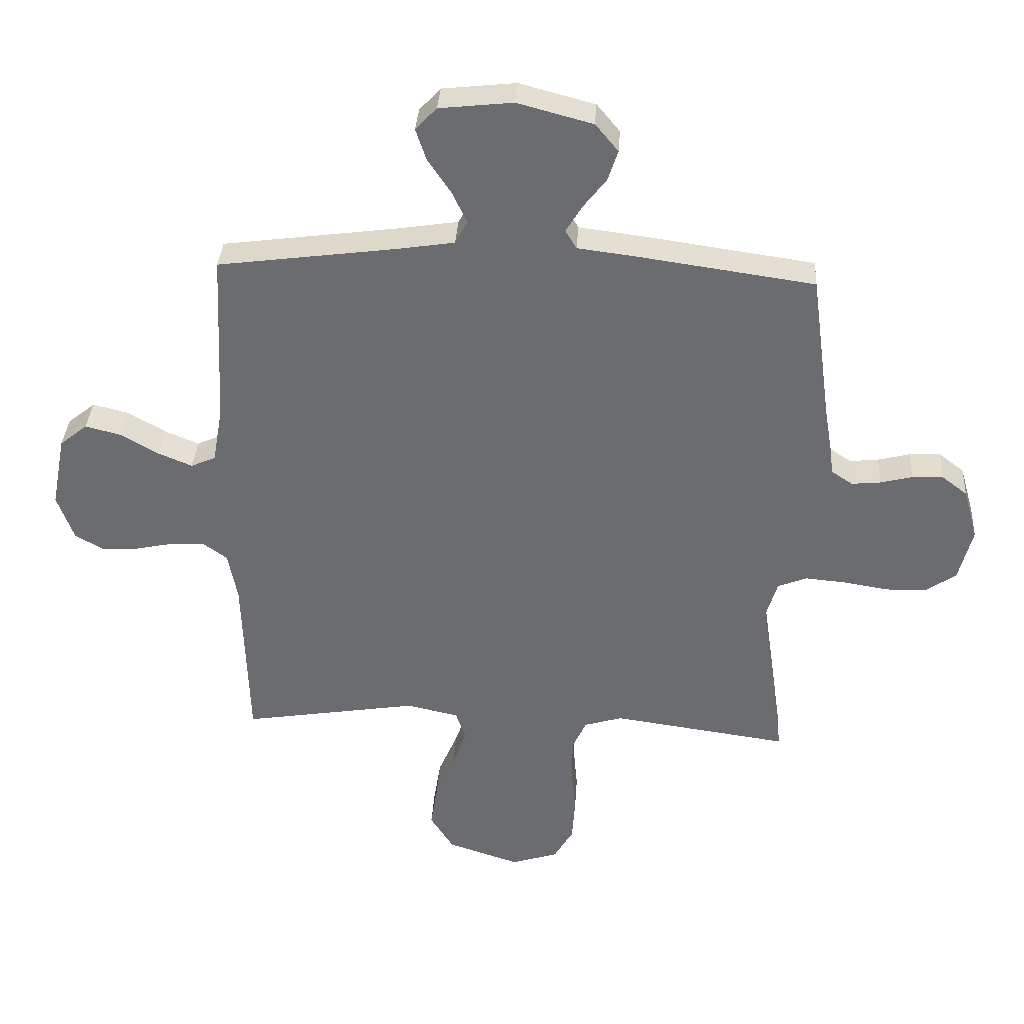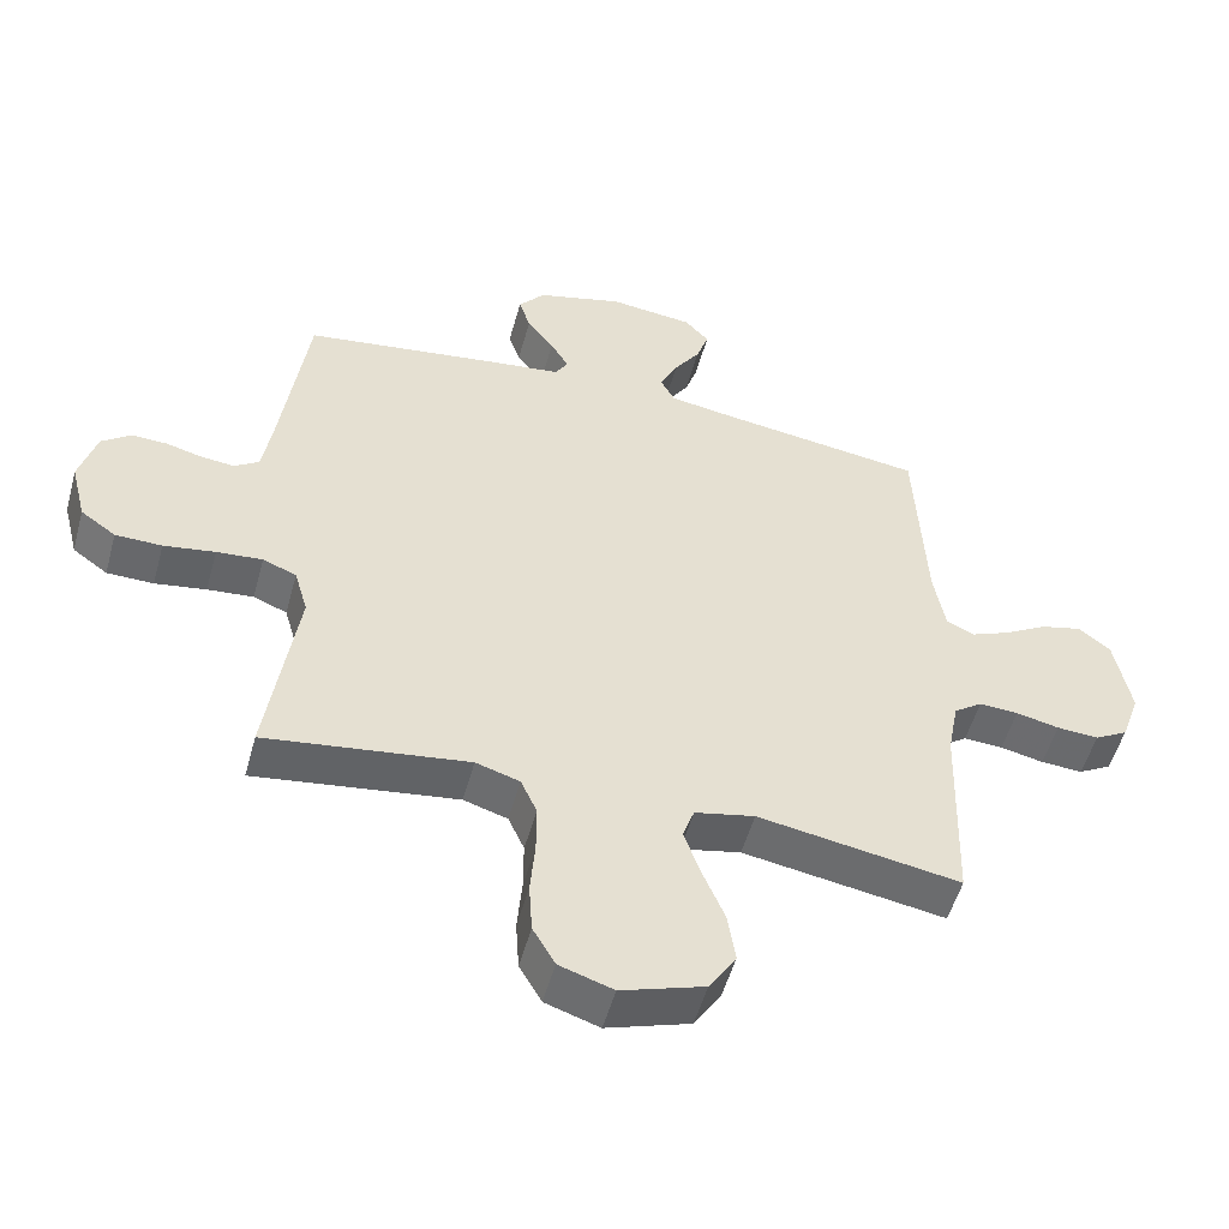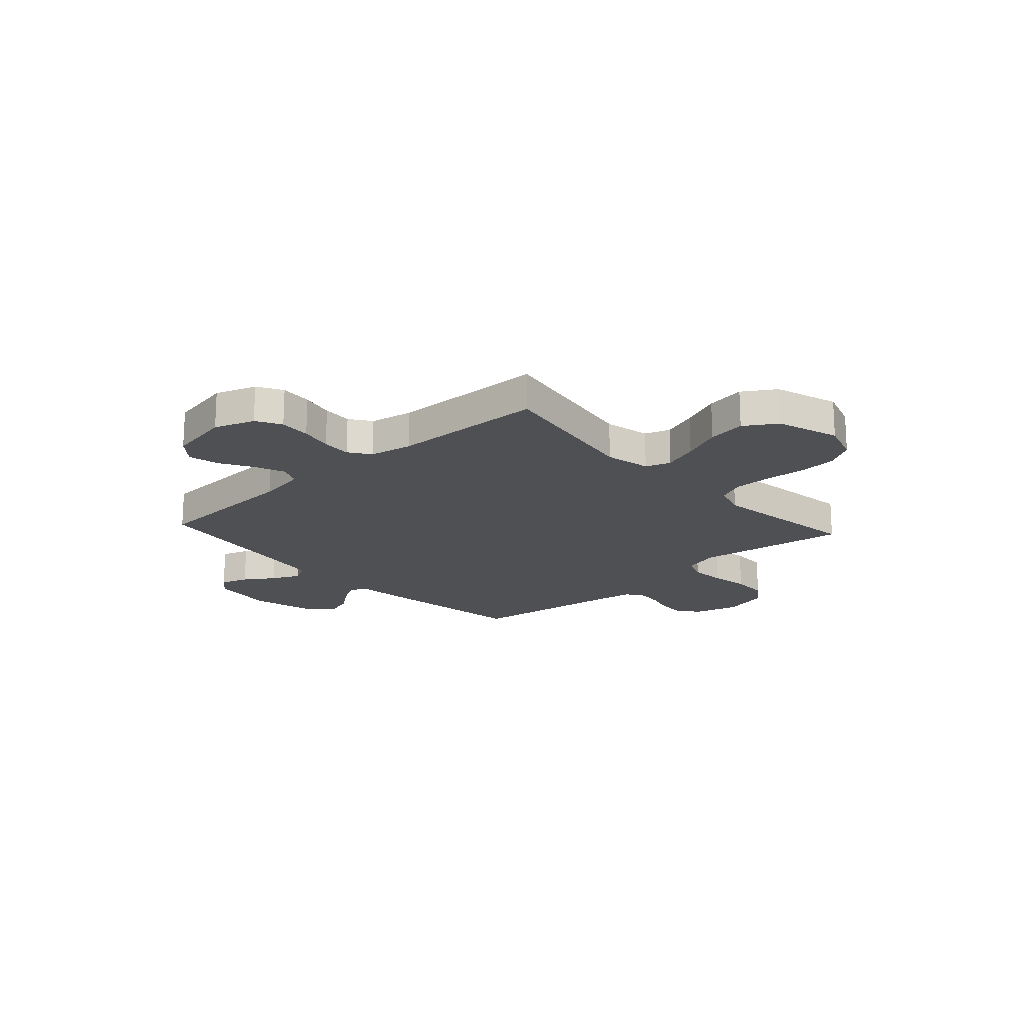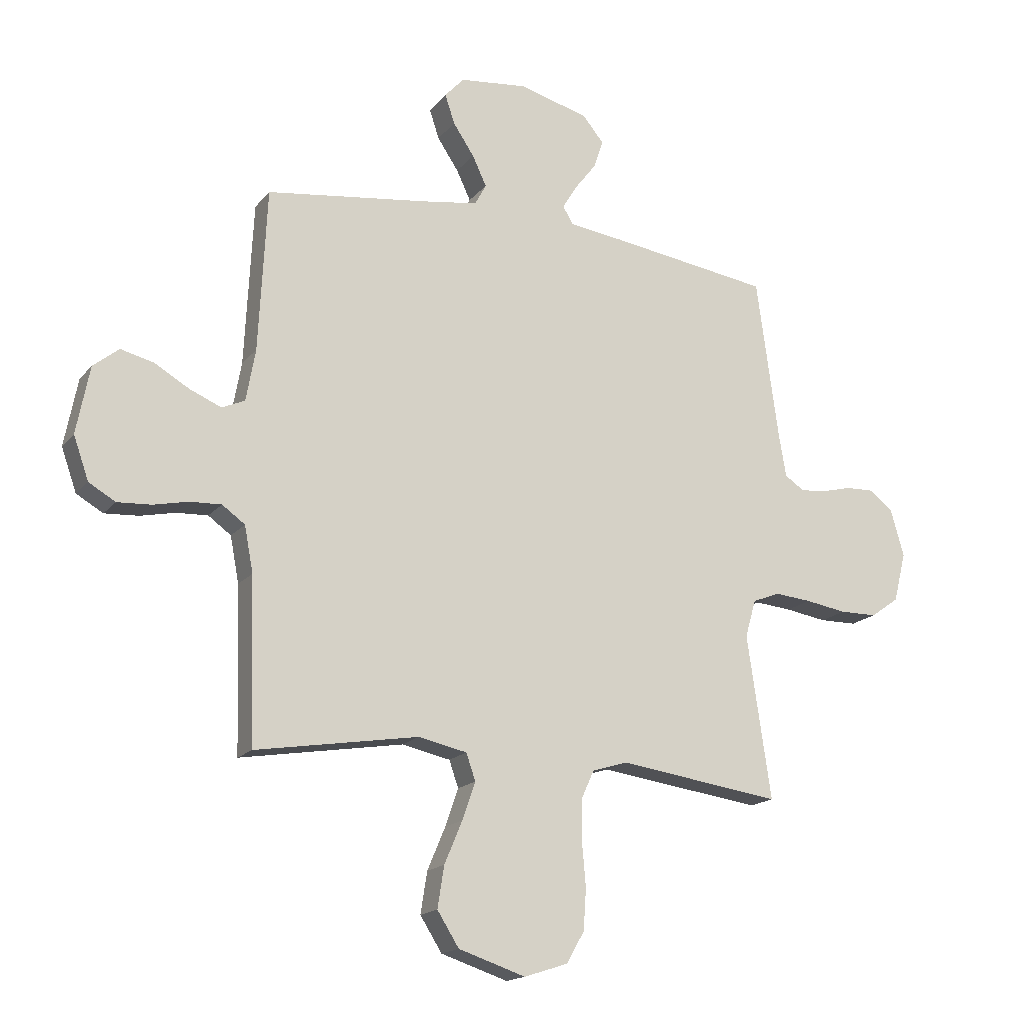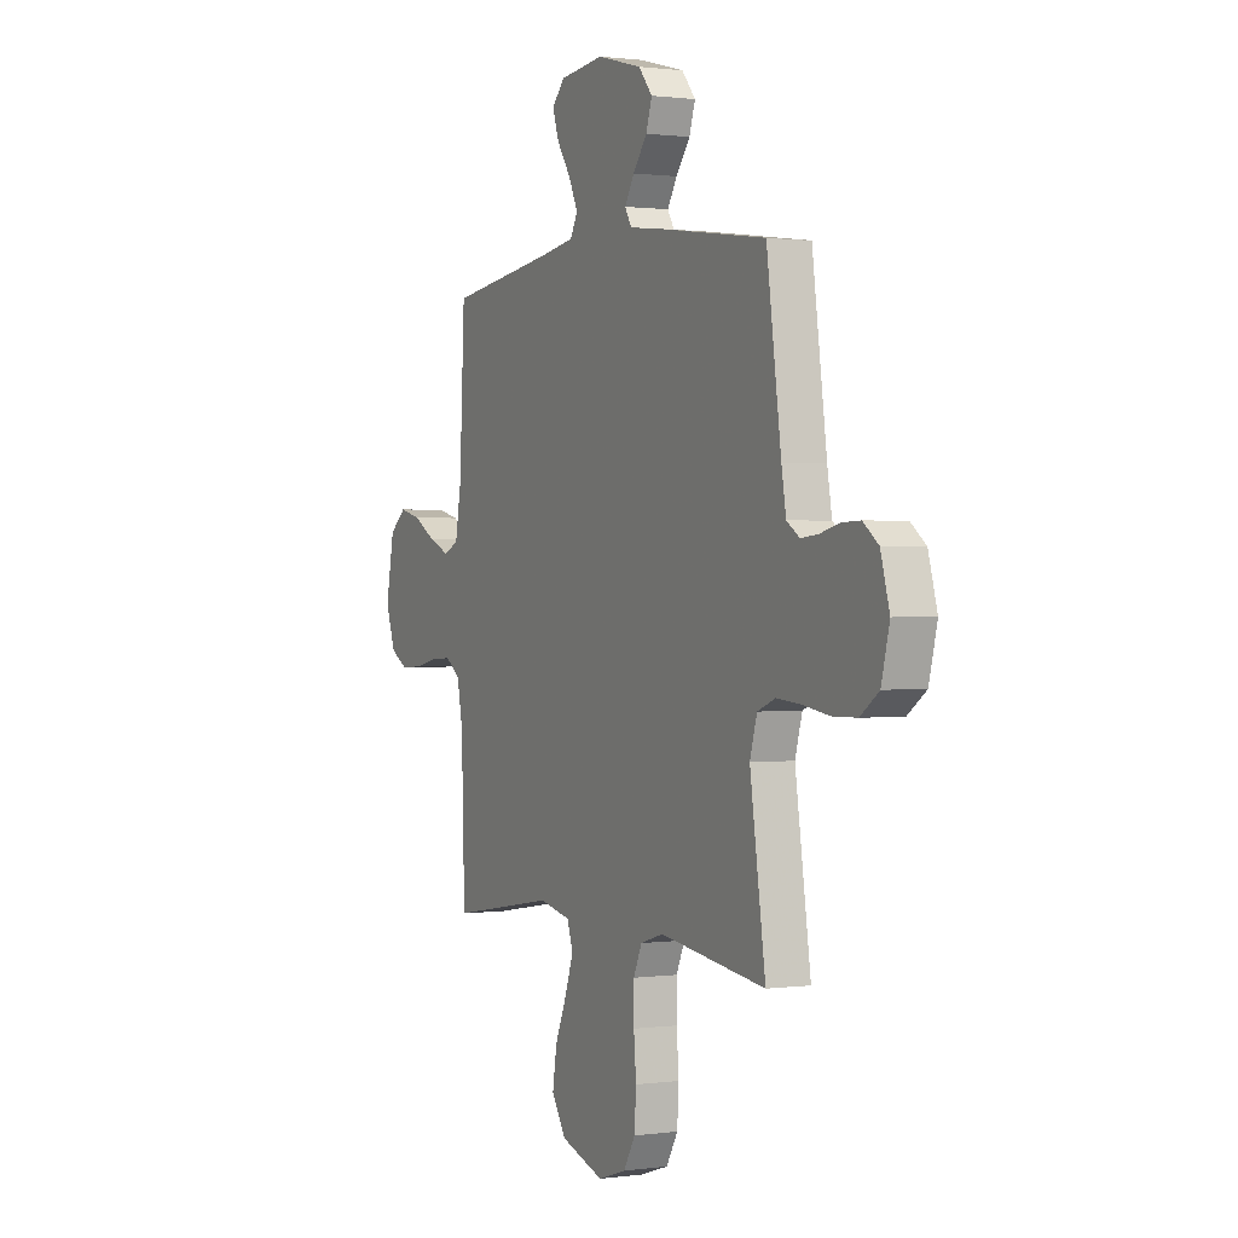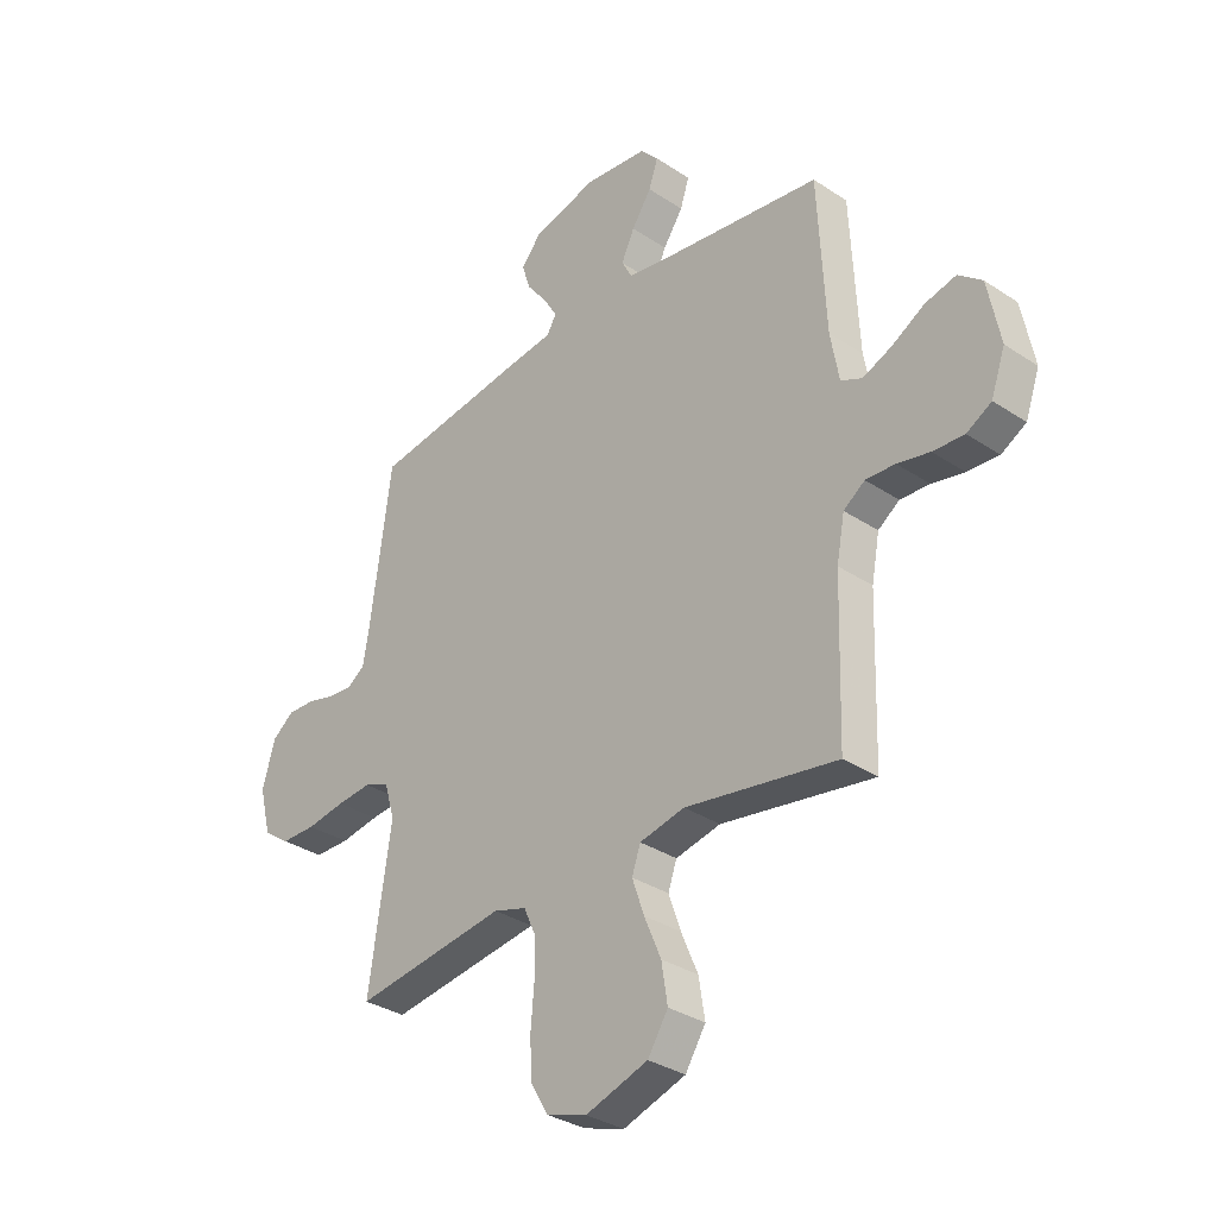
<metadata>
{"format":"obj","ext":"obj","renderer":"f3d","projection":"perspective","resolution":1024,"background":"white","views":[{"elev":35.9,"azim":-176.3,"up":"+Z"},{"elev":-52.4,"azim":-15.3,"up":"+Z"},{"elev":-18.9,"azim":132.3,"up":"+Y"},{"elev":-17.1,"azim":154.0,"up":"+Z"},{"elev":0.9,"azim":-116.6,"up":"+Z"},{"elev":-32.9,"azim":47.5,"up":"+Z"}]}
</metadata>
<code>
v 0.5 0.07 0.5
v 0.515 0.07 0.2
v 0.532 0.07 0.105
v 0.574 0.07 0.086
v 0.632 0.07 0.11
v 0.696 0.07 0.147
v 0.757 0.07 0.162
v 0.804 0.07 0.124
v 0.828 0.07 0
v 0.8 0.07 -0.079
v 0.751 0.07 -0.107
v 0.689 0.07 -0.103
v 0.625 0.07 -0.089
v 0.567 0.07 -0.086
v 0.525 0.07 -0.116
v 0.509 0.07 -0.2
v 0.5 0.07 -0.5
v 0.2 0.07 -0.45
v 0.111 0.07 -0.469
v 0.094 0.07 -0.518
v 0.118 0.07 -0.587
v 0.151 0.07 -0.665
v 0.163 0.07 -0.741
v 0.123 0.07 -0.804
v 0 0.07 -0.844
v -0.08 0.07 -0.818
v -0.113 0.07 -0.761
v -0.118 0.07 -0.686
v -0.111 0.07 -0.606
v -0.111 0.07 -0.532
v -0.135 0.07 -0.479
v -0.2 0.07 -0.459
v -0.5 0.07 -0.5
v -0.456 0.07 -0.2
v -0.476 0.07 -0.131
v -0.526 0.07 -0.111
v -0.594 0.07 -0.117
v -0.67 0.07 -0.129
v -0.739 0.07 -0.128
v -0.791 0.07 -0.091
v -0.814 0.07 0
v -0.789 0.07 0.088
v -0.746 0.07 0.121
v -0.693 0.07 0.119
v -0.639 0.07 0.105
v -0.59 0.07 0.1
v -0.554 0.07 0.124
v -0.541 0.07 0.2
v -0.5 0.07 0.5
v -0.2 0.07 0.542
v -0.102 0.07 0.554
v -0.083 0.07 0.586
v -0.11 0.07 0.631
v -0.15 0.07 0.683
v -0.167 0.07 0.735
v -0.128 0.07 0.782
v 0 0.07 0.816
v 0.125 0.07 0.802
v 0.161 0.07 0.763
v 0.143 0.07 0.709
v 0.104 0.07 0.651
v 0.078 0.07 0.596
v 0.099 0.07 0.557
v 0.2 0.07 0.541
v 0.5 0 0.5
v 0.515 0 0.2
v 0.532 0 0.105
v 0.574 0 0.086
v 0.632 0 0.11
v 0.696 0 0.147
v 0.757 0 0.162
v 0.804 0 0.124
v 0.828 0 0
v 0.8 0 -0.079
v 0.751 0 -0.107
v 0.689 0 -0.103
v 0.625 0 -0.089
v 0.567 0 -0.086
v 0.525 0 -0.116
v 0.509 0 -0.2
v 0.5 0 -0.5
v 0.2 0 -0.45
v 0.111 0 -0.469
v 0.094 0 -0.518
v 0.118 0 -0.587
v 0.151 0 -0.665
v 0.163 0 -0.741
v 0.123 0 -0.804
v 0 0 -0.844
v -0.08 0 -0.818
v -0.113 0 -0.761
v -0.118 0 -0.686
v -0.111 0 -0.606
v -0.111 0 -0.532
v -0.135 0 -0.479
v -0.2 0 -0.459
v -0.5 0 -0.5
v -0.456 0 -0.2
v -0.476 0 -0.131
v -0.526 0 -0.111
v -0.594 0 -0.117
v -0.67 0 -0.129
v -0.739 0 -0.128
v -0.791 0 -0.091
v -0.814 0 0
v -0.789 0 0.088
v -0.746 0 0.121
v -0.693 0 0.119
v -0.639 0 0.105
v -0.59 0 0.1
v -0.554 0 0.124
v -0.541 0 0.2
v -0.5 0 0.5
v -0.2 0 0.542
v -0.102 0 0.554
v -0.083 0 0.586
v -0.11 0 0.631
v -0.15 0 0.683
v -0.167 0 0.735
v -0.128 0 0.782
v 0 0 0.816
v 0.125 0 0.802
v 0.161 0 0.763
v 0.143 0 0.709
v 0.104 0 0.651
v 0.078 0 0.596
v 0.099 0 0.557
v 0.2 0 0.541
f 58 59 60 61
f 58 61 62
f 57 58 62
f 56 57 62
f 53 54 55 56
f 52 53 56 62
f 51 52 62 63
f 48 49 50 51
f 47 48 51 63
f 42 43 44 45
f 42 45 46
f 41 42 46
f 40 41 46
f 37 38 39 40
f 36 37 40 46
f 35 36 46 47
f 32 33 34
f 31 32 34 35
f 26 27 28 29
f 26 29 30
f 25 26 30
f 24 25 30
f 21 22 23 24
f 20 21 24 30
f 19 20 30 31
f 16 17 18
f 15 16 18 19
f 10 11 12 13
f 10 13 14
f 9 10 14
f 8 9 14
f 5 6 7 8
f 4 5 8 14
f 3 4 14 15
f 64 1 2
f 35 47 63 64
f 19 31 35 64
f 15 19 64
f 2 3 15 64
f 125 124 123 122
f 126 125 122
f 126 122 121
f 126 121 120
f 120 119 118 117
f 126 120 117 116
f 127 126 116 115
f 115 114 113 112
f 127 115 112 111
f 109 108 107 106
f 110 109 106
f 110 106 105
f 110 105 104
f 104 103 102 101
f 110 104 101 100
f 111 110 100 99
f 98 97 96
f 99 98 96 95
f 93 92 91 90
f 94 93 90
f 94 90 89
f 94 89 88
f 88 87 86 85
f 94 88 85 84
f 95 94 84 83
f 82 81 80
f 83 82 80 79
f 77 76 75 74
f 78 77 74
f 78 74 73
f 78 73 72
f 72 71 70 69
f 78 72 69 68
f 79 78 68 67
f 66 65 128
f 128 127 111 99
f 128 99 95 83
f 128 83 79
f 128 79 67 66
f 1 65 66 2
f 2 66 67 3
f 3 67 68 4
f 4 68 69 5
f 5 69 70 6
f 6 70 71 7
f 7 71 72 8
f 8 72 73 9
f 9 73 74 10
f 10 74 75 11
f 11 75 76 12
f 12 76 77 13
f 13 77 78 14
f 14 78 79 15
f 15 79 80 16
f 16 80 81 17
f 17 81 82 18
f 18 82 83 19
f 19 83 84 20
f 20 84 85 21
f 21 85 86 22
f 22 86 87 23
f 23 87 88 24
f 24 88 89 25
f 25 89 90 26
f 26 90 91 27
f 27 91 92 28
f 28 92 93 29
f 29 93 94 30
f 30 94 95 31
f 31 95 96 32
f 32 96 97 33
f 33 97 98 34
f 34 98 99 35
f 35 99 100 36
f 36 100 101 37
f 37 101 102 38
f 38 102 103 39
f 39 103 104 40
f 40 104 105 41
f 41 105 106 42
f 42 106 107 43
f 43 107 108 44
f 44 108 109 45
f 45 109 110 46
f 46 110 111 47
f 47 111 112 48
f 48 112 113 49
f 49 113 114 50
f 50 114 115 51
f 51 115 116 52
f 52 116 117 53
f 53 117 118 54
f 54 118 119 55
f 55 119 120 56
f 56 120 121 57
f 57 121 122 58
f 58 122 123 59
f 59 123 124 60
f 60 124 125 61
f 61 125 126 62
f 62 126 127 63
f 63 127 128 64
f 64 128 65 1

</code>
